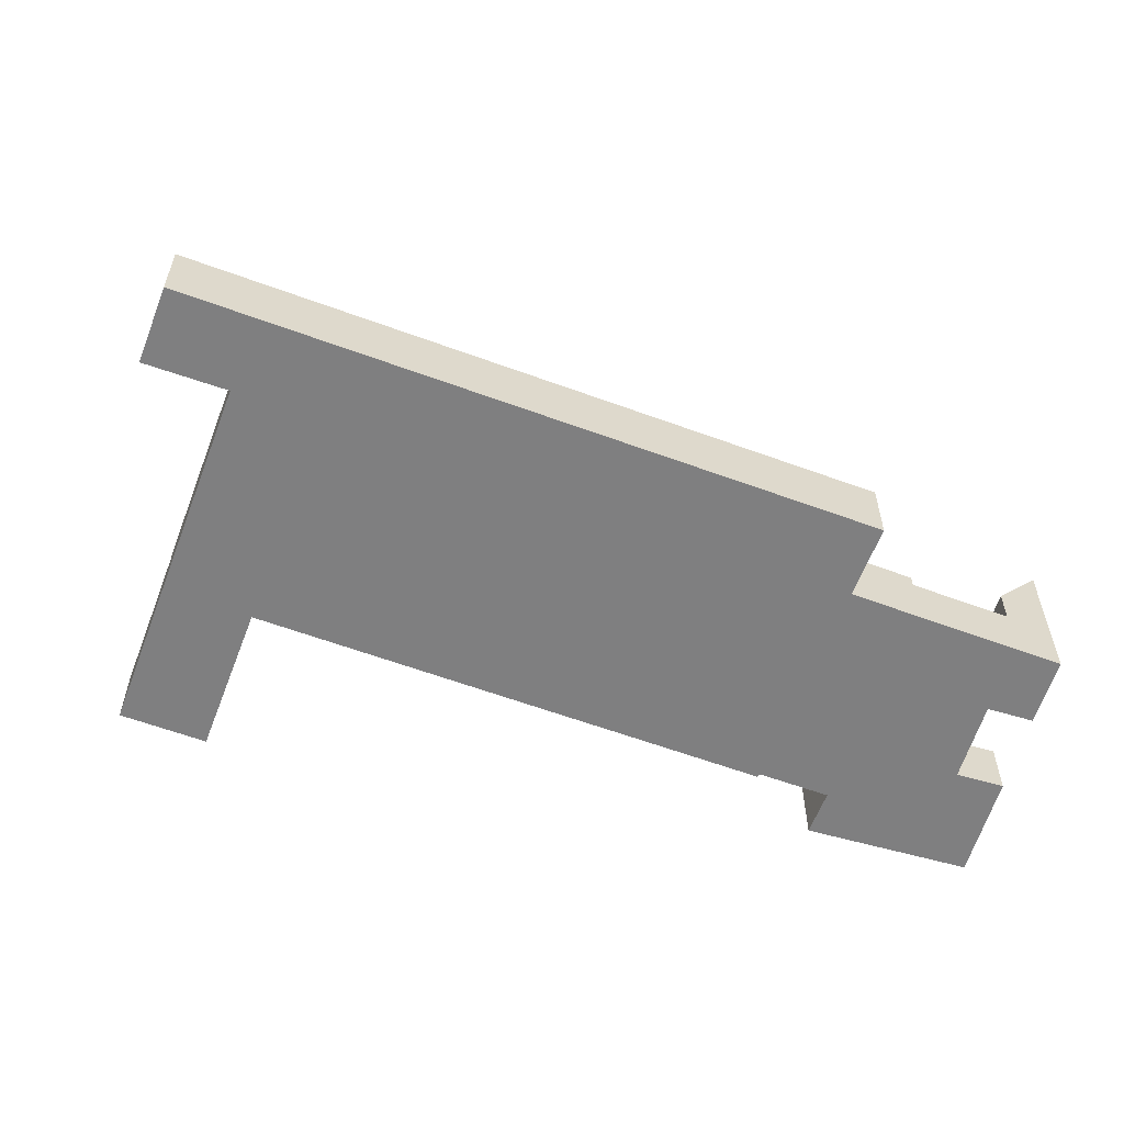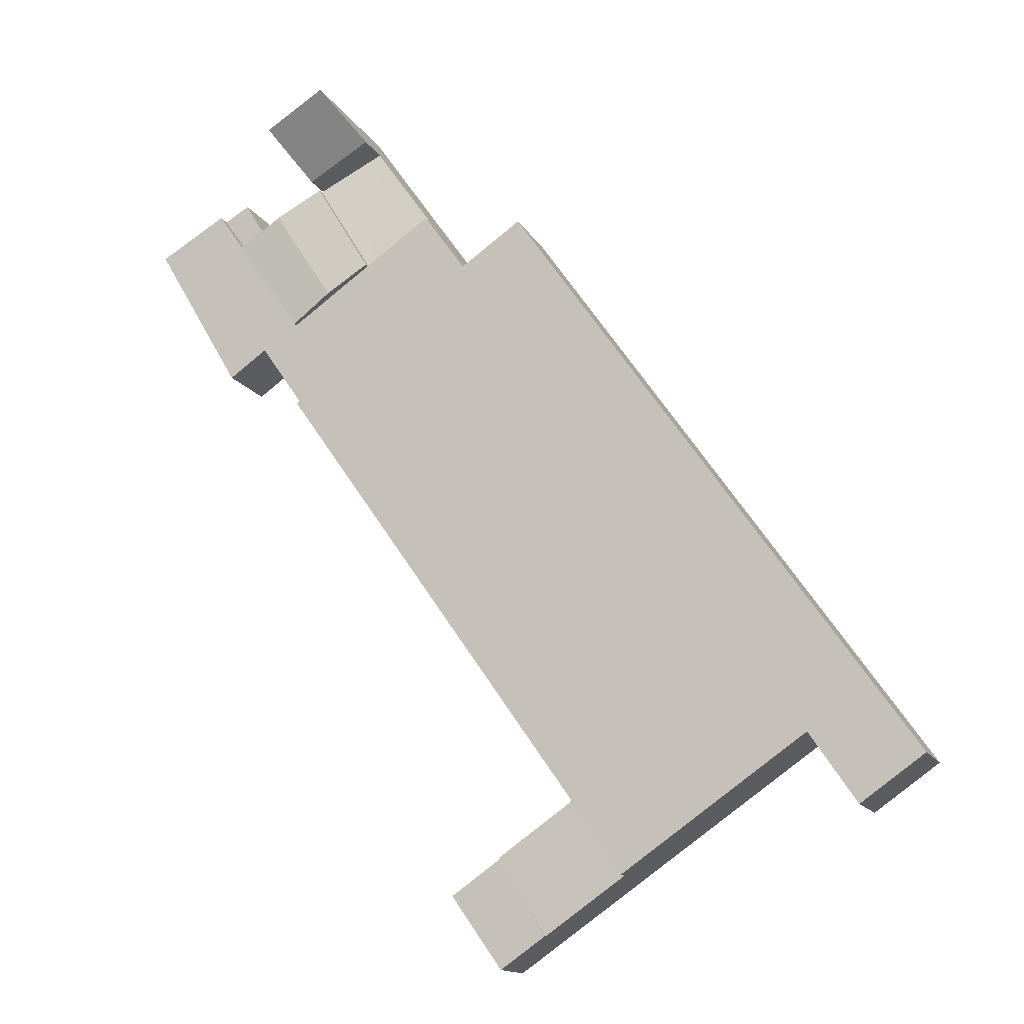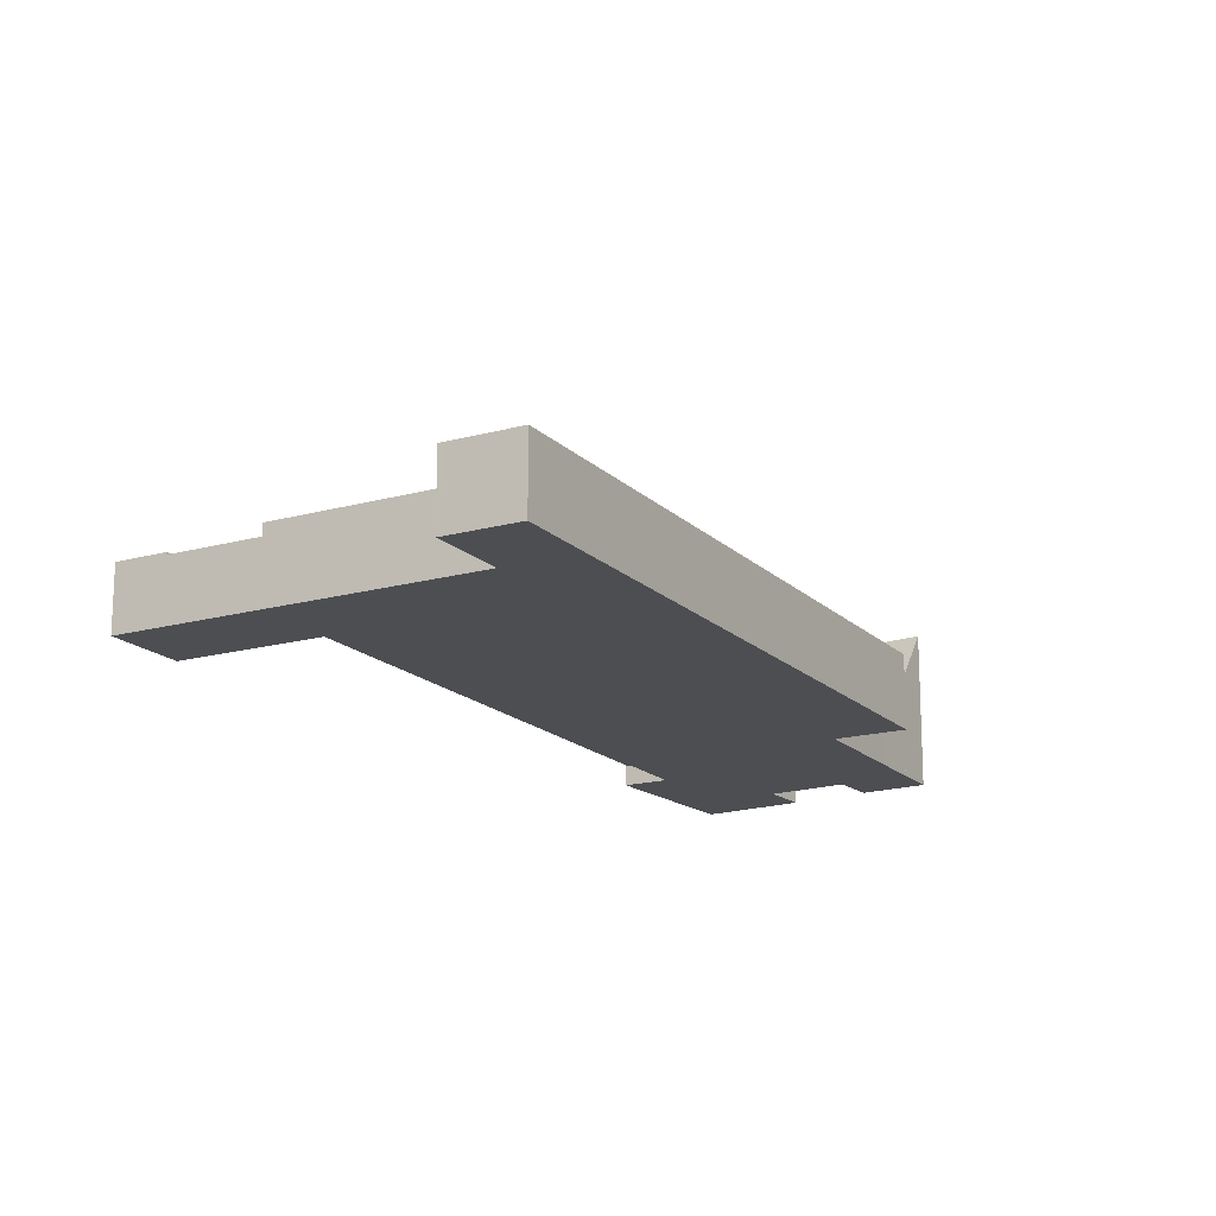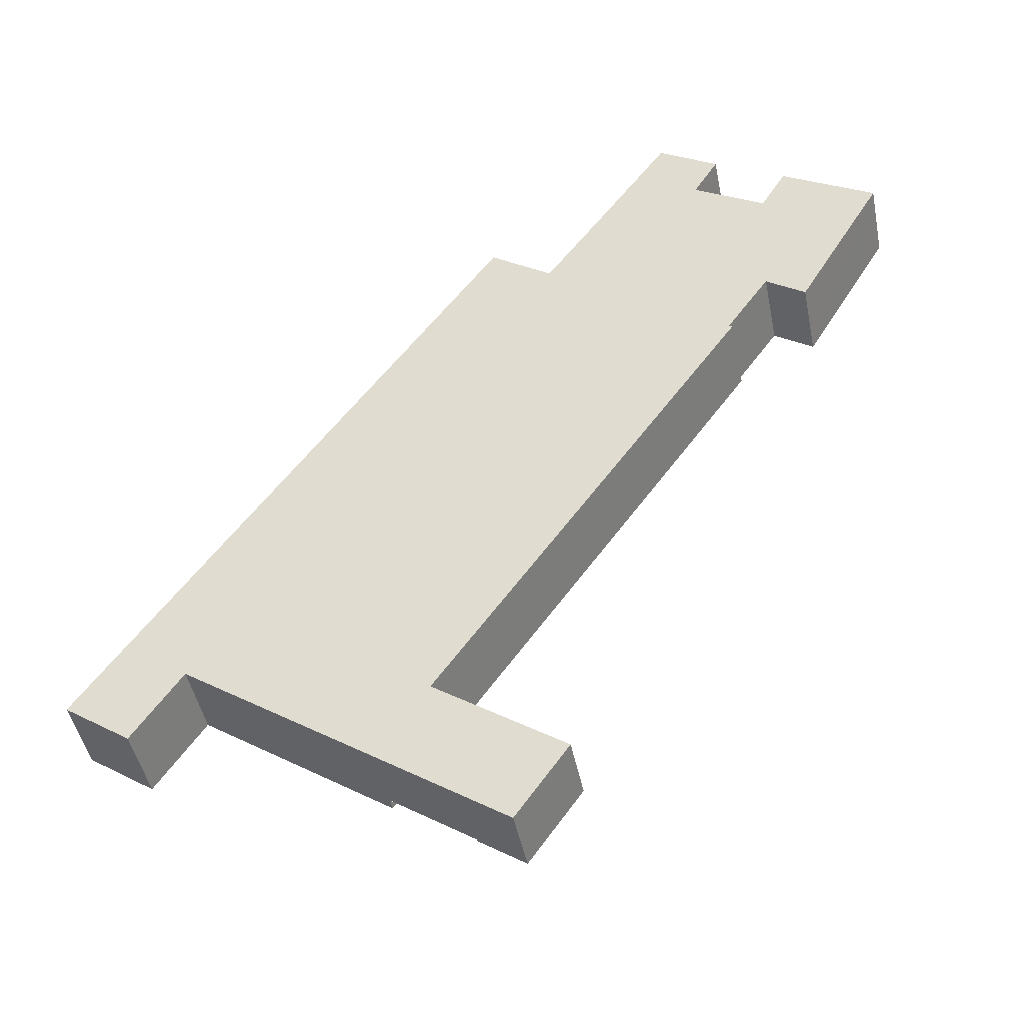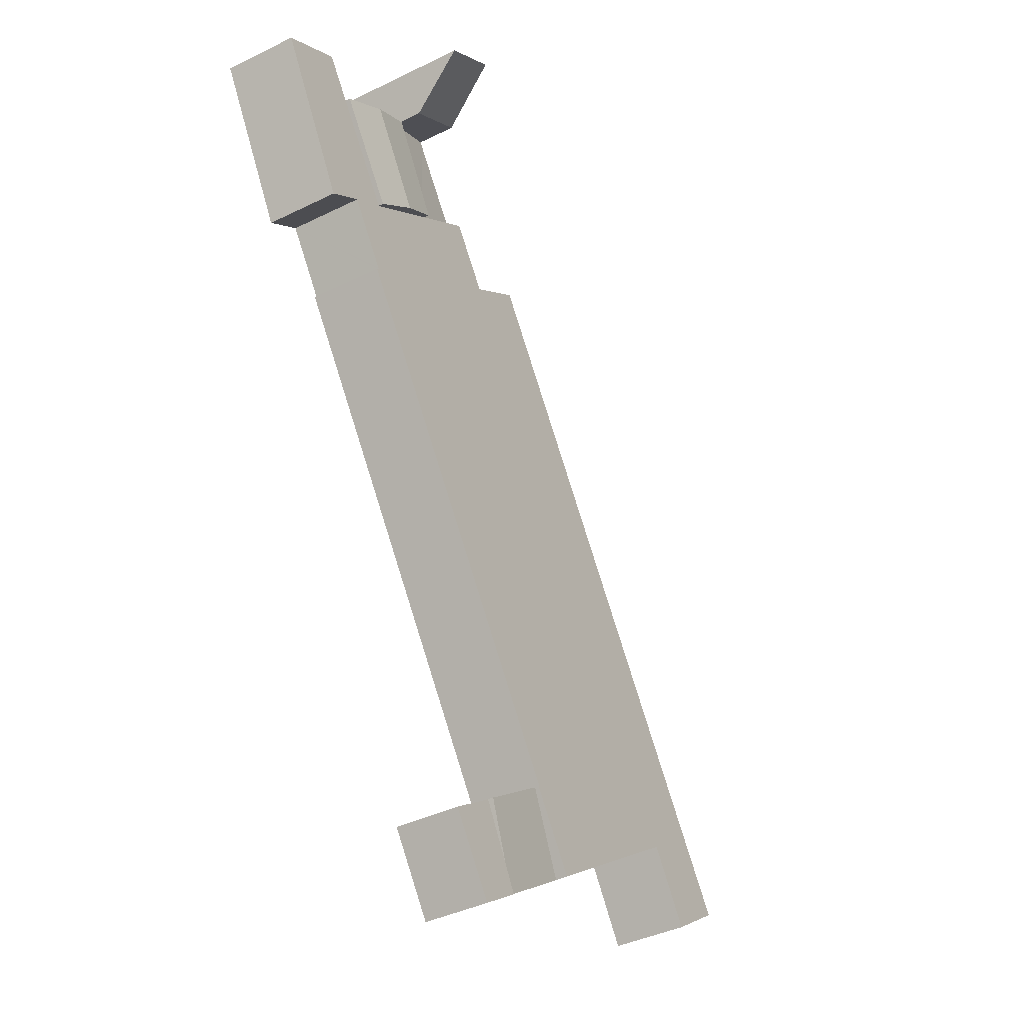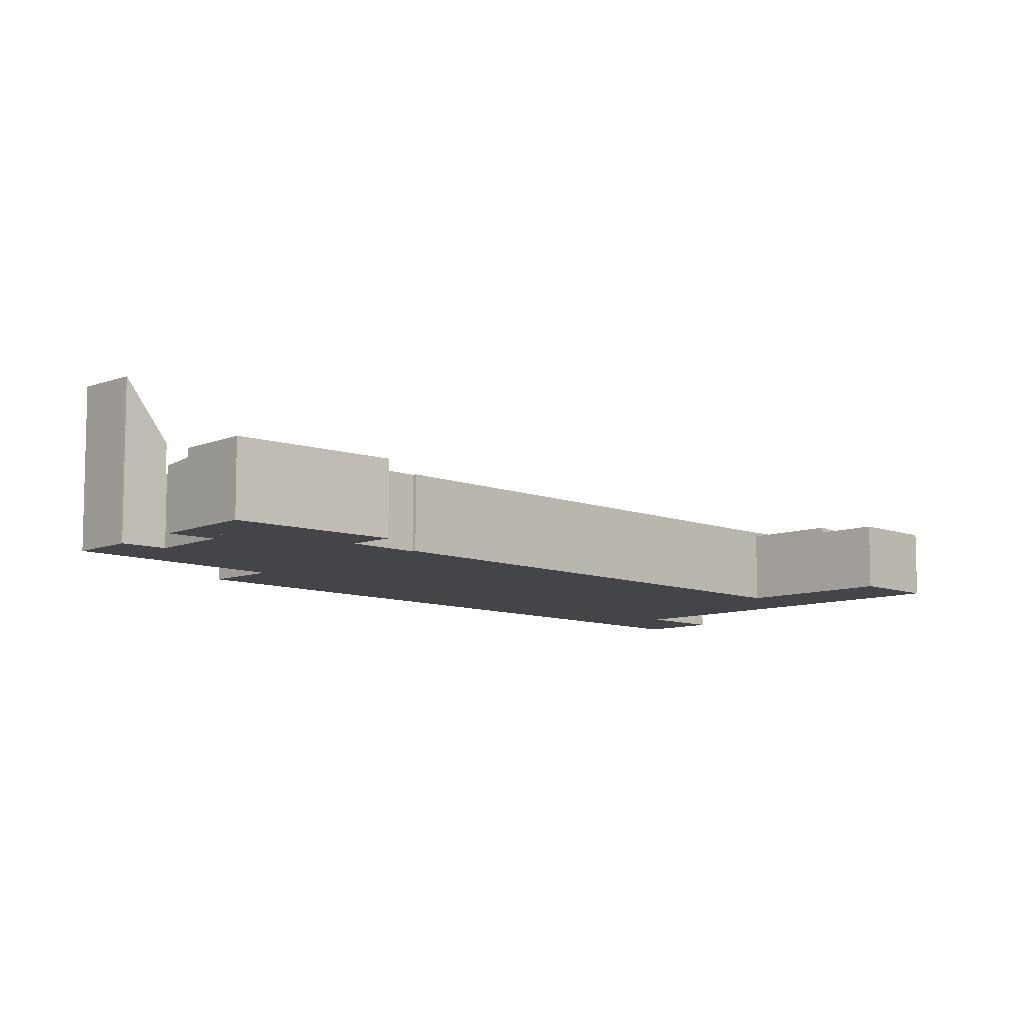
<metadata>
{"format":"obj","ext":"obj","renderer":"f3d","projection":"perspective","resolution":1024,"background":"white","views":[{"elev":-59.8,"azim":-75.8,"up":"+Y"},{"elev":-14.0,"azim":-160.6,"up":"+Z"},{"elev":-17.0,"azim":-115.9,"up":"+Y"},{"elev":-45.5,"azim":11.2,"up":"+Z"},{"elev":-39.5,"azim":121.5,"up":"+Z"},{"elev":-9.1,"azim":79.3,"up":"+Y"}]}
</metadata>
<code>
v  36.28 5.582 -16.4
v  36.28 5.582 -7.141
v  40.64 5.582 -10.18
v  33.63 5.582 -11.67
v  32.43 5.582 -13.72
v  32.43 8.4e-16 -13.72
v  36.28 4.373e-16 -7.141
v  33.63 7.146e-16 -11.67
v  40.64 6.233e-16 -10.18
v  36.28 1.004e-15 -16.4
v  48.96 6.828 46.87
v  57.64 7.238 52.34
v  52.46 7.224 44.43
v  53.73 6.814 54.69
v  61.59 6.814 50.05
v  59.68 7.016 51.12
v  59.72 7.017 51.18
v  55.95 6.827 41.98
v  48.96 -2.87e-15 46.87
v  53.73 -3.349e-15 54.69
v  59.72 -3.134e-15 51.18
v  59.68 -3.13e-15 51.12
v  57.64 -3.205e-15 52.34
v  61.59 -3.065e-15 50.05
v  55.95 -2.571e-15 41.98
v  52.46 -2.72e-15 44.43
v  61.59 5.225 50.05
v  61.85 5.225 54.72
v  63.97 5.225 53.46
v  59.72 5.225 51.18
v  61.85 -3.351e-15 54.72
v  63.97 -3.274e-15 53.46
v  48.39 8.654 58.05
v  55.75 13.68 58.21
v  53.7 8.654 54.83
v  50.7 13.78 61.36
v  55.61 13.69 58.31
v  50.7 -3.757e-15 61.36
v  55.61 -3.57e-15 58.31
v  55.75 -3.564e-15 58.21
v  53.7 -3.357e-15 54.83
v  48.39 -3.554e-15 58.05
v  45.56 5.259 54
v  48.96 6.148 46.87
v  43.31 5.255 50.82
v  48.19 5.259 57.77
v  48.39 5.262 58.05
v  53.64 6.134 54.74
v  53.7 6.134 54.83
v  53.73 6.148 54.69
v  43.31 -3.112e-15 50.82
v  45.56 -3.307e-15 54
v  48.19 -3.537e-15 57.77
v  53.64 -3.352e-15 54.74
v  63.97 6.392 53.46
v  59.03 6.392 39.83
v  55.48 6.392 34.69
v  59.09 6.392 39.91
v  67.59 6.392 51.31
v  55.55 6.392 34.79
v  59.45 6.392 39.66
v  62.37 6.392 37.61
v  67.55 6.392 46.44
v  69.67 6.392 50.08
v  29.83 6.392 -2.524
v  29.77 6.392 -2.606
v  55.73 6.392 34.5
v  43.31 6.392 50.82
v  9.618 6.392 2.151
v  39.75 6.392 45.79
v  18.11 6.392 -3.759
v  48.96 6.392 46.87
v  52.46 6.392 44.43
v  22.07 6.392 -6.511
v  55.95 6.392 41.98
v  25.52 6.392 -8.912
v  61.59 6.392 50.05
v  29.88 6.392 -2.679
v  4.098 6.392 5.869
v  5.057 6.392 -3.56
v  0 6.392 3.914e-16
v  8.576 6.392 12.28
v  34.46 6.392 49.36
v  39.53 6.392 45.82
v  9.562 6.392 2.068
v  5.549 6.392 -3.907
v  39.7 6.392 45.71
v  0 0 0
v  4.098 -3.594e-16 5.869
v  8.576 -7.522e-16 12.28
v  34.46 -3.022e-15 49.36
v  39.7 -2.799e-15 45.71
v  39.75 -2.804e-15 45.79
v  69.67 -3.066e-15 50.08
v  67.59 -3.142e-15 51.31
v  55.48 -2.124e-15 34.69
v  55.73 -2.113e-15 34.5
v  29.77 1.596e-16 -2.606
v  29.88 1.64e-16 -2.679
v  39.53 -2.806e-15 45.82
v  67.55 -2.844e-15 46.44
v  62.37 -2.303e-15 37.61
v  59.09 -2.444e-15 39.91
v  59.03 -2.439e-15 39.83
v  55.55 -2.13e-15 34.79
v  29.83 1.545e-16 -2.524
v  25.52 5.457e-16 -8.912
v  9.618 -1.317e-16 2.151
v  5.549 2.392e-16 -3.907
v  9.562 -1.266e-16 2.068
v  59.45 -2.428e-15 39.66
v  22.07 3.987e-16 -6.511
v  18.11 2.302e-16 -3.759
v  5.057 2.18e-16 -3.56
v  25.52 5.371 -8.912
v  32.43 5.372 -13.72
v  36.28 6.047 -7.141
v  29.88 6.047 -2.679
g defaultobject
f 1 2 3
f 2 1 4
f 4 1 5
f 6 4 5
f 4 6 2
f 2 6 7
f 7 6 8
f 7 3 2
f 3 7 9
f 9 1 3
f 1 9 10
f 10 5 1
f 5 10 6
f 8 9 7
f 9 8 6
f 9 6 10
f 11 12 13
f 12 11 14
f 15 16 17
f 16 13 12
f 13 16 15
f 13 15 18
f 19 14 11
f 14 19 20
f 16 21 17
f 21 16 22
f 20 12 14
f 12 20 16
f 16 20 22
f 22 20 23
f 21 15 17
f 15 21 24
f 15 25 18
f 25 15 24
f 13 19 11
f 19 13 18
f 19 18 26
f 26 18 25
f 21 25 24
f 25 21 22
f 25 22 23
f 25 23 20
f 25 20 19
f 25 19 26
f 27 28 29
f 28 27 30
f 21 28 30
f 28 21 31
f 31 29 28
f 29 31 32
f 32 27 29
f 27 32 24
f 24 30 27
f 30 24 21
f 21 32 31
f 32 21 24
f 33 34 35
f 34 33 36
f 34 36 37
f 38 37 36
f 37 38 39
f 39 34 37
f 34 39 40
f 40 35 34
f 35 40 41
f 41 33 35
f 33 41 42
f 33 38 36
f 38 33 42
f 42 39 38
f 39 42 41
f 39 41 40
f 43 44 45
f 44 43 46
f 44 46 47
f 44 47 48
f 48 47 49
f 44 48 50
f 51 43 45
f 43 51 52
f 43 52 46
f 46 52 53
f 46 53 47
f 47 53 42
f 47 41 49
f 41 47 42
f 48 20 50
f 20 48 54
f 41 48 49
f 48 41 54
f 20 44 50
f 44 20 19
f 19 45 44
f 45 19 51
f 19 52 51
f 52 19 53
f 53 19 20
f 53 20 54
f 53 54 42
f 41 42 54
f 55 56 57
f 56 55 58
f 58 55 59
f 57 56 60
f 58 59 61
f 61 59 62
f 62 59 63
f 63 59 64
f 57 65 66
f 65 57 67
f 68 69 70
f 69 68 71
f 71 68 72
f 71 72 73
f 71 73 74
f 74 73 75
f 74 75 76
f 76 75 77
f 76 77 55
f 76 55 66
f 66 55 57
f 76 66 78
f 79 80 81
f 80 79 82
f 80 82 83
f 80 83 84
f 80 84 69
f 80 69 85
f 80 85 86
f 69 84 87
f 69 87 70
f 25 77 75
f 77 25 24
f 77 24 55
f 55 24 32
f 88 79 81
f 79 88 89
f 79 89 82
f 82 89 90
f 82 90 83
f 83 90 91
f 92 70 87
f 70 92 68
f 68 92 51
f 51 92 93
f 32 59 55
f 59 32 64
f 64 32 94
f 94 32 95
f 96 67 57
f 67 96 97
f 98 78 66
f 78 98 99
f 91 84 83
f 84 91 87
f 87 91 92
f 92 91 100
f 51 72 68
f 72 51 19
f 72 19 73
f 73 19 26
f 73 26 75
f 75 26 25
f 94 63 64
f 63 94 62
f 62 94 101
f 62 101 102
f 103 56 58
f 56 103 60
f 60 103 57
f 57 103 96
f 96 103 104
f 96 104 105
f 97 65 67
f 65 97 106
f 65 106 66
f 66 106 98
f 99 76 78
f 76 99 107
f 108 85 69
f 85 108 86
f 86 108 109
f 109 108 110
f 102 61 62
f 61 102 58
f 58 102 103
f 103 102 111
f 107 74 76
f 74 107 71
f 71 107 112
f 71 112 113
f 71 113 69
f 69 113 108
f 109 80 86
f 80 109 81
f 81 109 88
f 88 109 114
f 24 95 32
f 95 24 94
f 94 24 101
f 101 24 25
f 101 25 103
f 101 103 111
f 101 111 102
f 88 108 89
f 108 88 110
f 110 88 114
f 110 114 109
f 90 100 91
f 100 90 92
f 92 90 105
f 105 90 96
f 96 90 97
f 97 90 106
f 106 90 89
f 106 89 98
f 98 89 99
f 99 89 108
f 99 108 107
f 107 108 113
f 107 113 112
f 93 19 51
f 19 93 26
f 26 93 25
f 25 93 103
f 103 93 104
f 104 93 105
f 105 93 92
f 115 4 116
f 4 115 117
f 117 115 118
f 115 99 118
f 99 115 107
f 99 117 118
f 117 99 7
f 7 4 117
f 4 7 116
f 116 7 8
f 116 8 6
f 6 115 116
f 115 6 107
f 6 99 107
f 99 6 7
f 7 6 8

</code>
